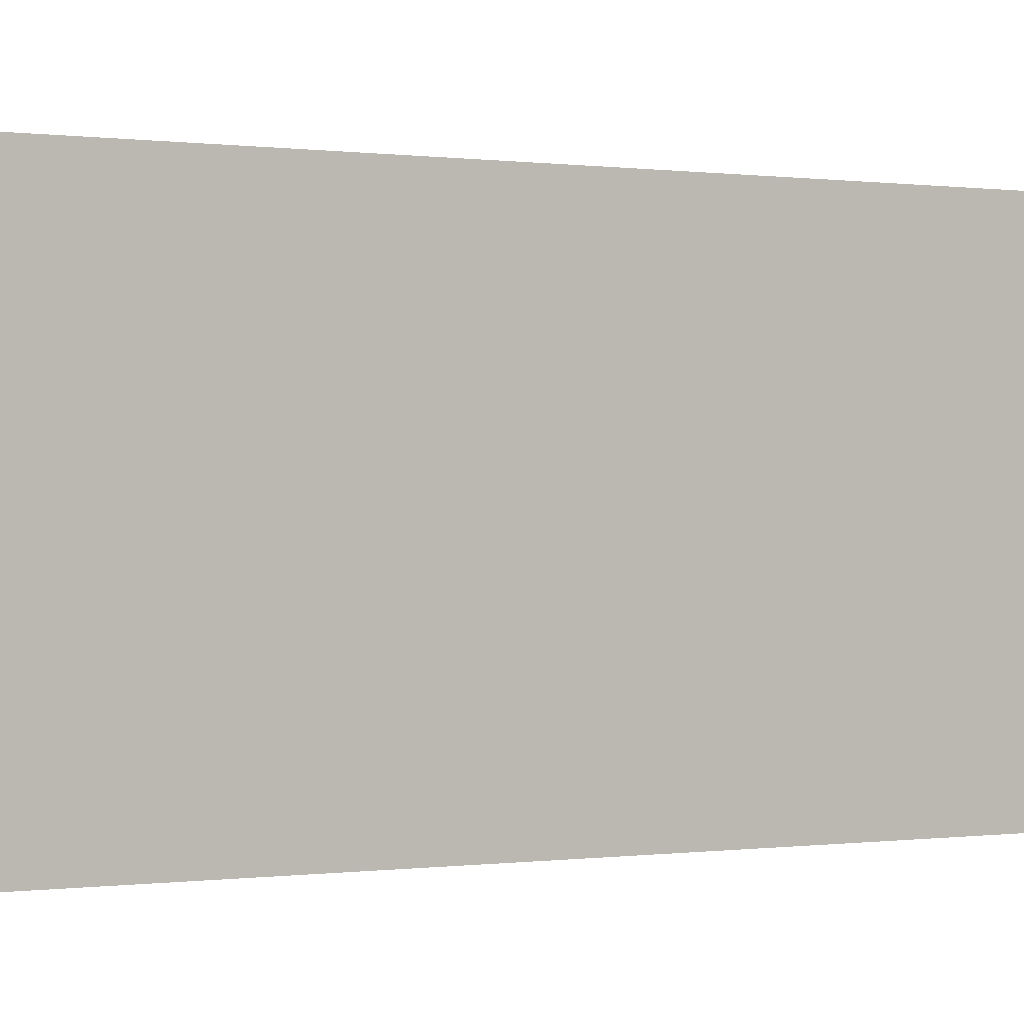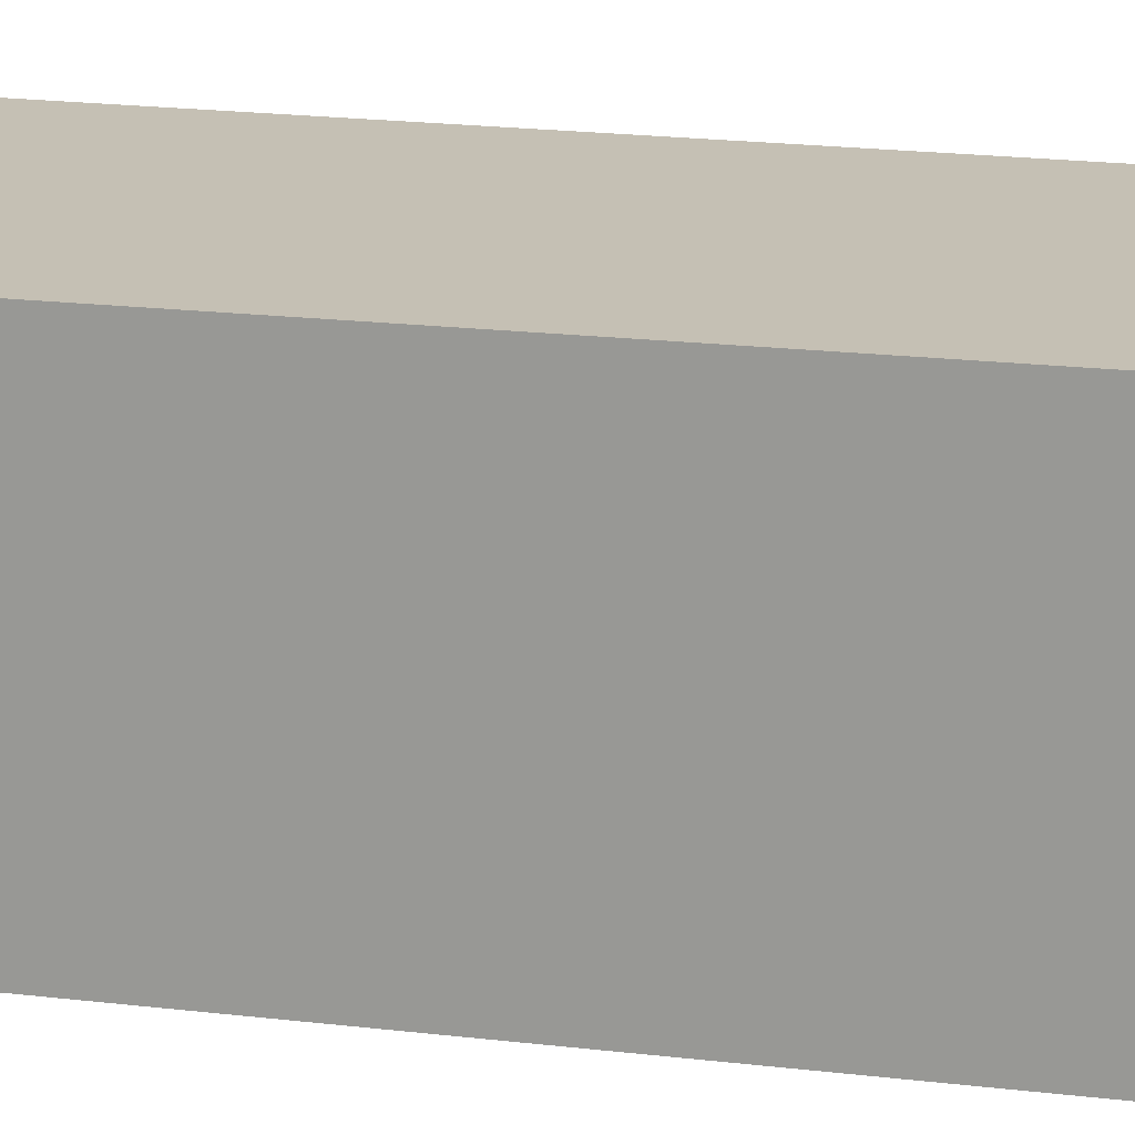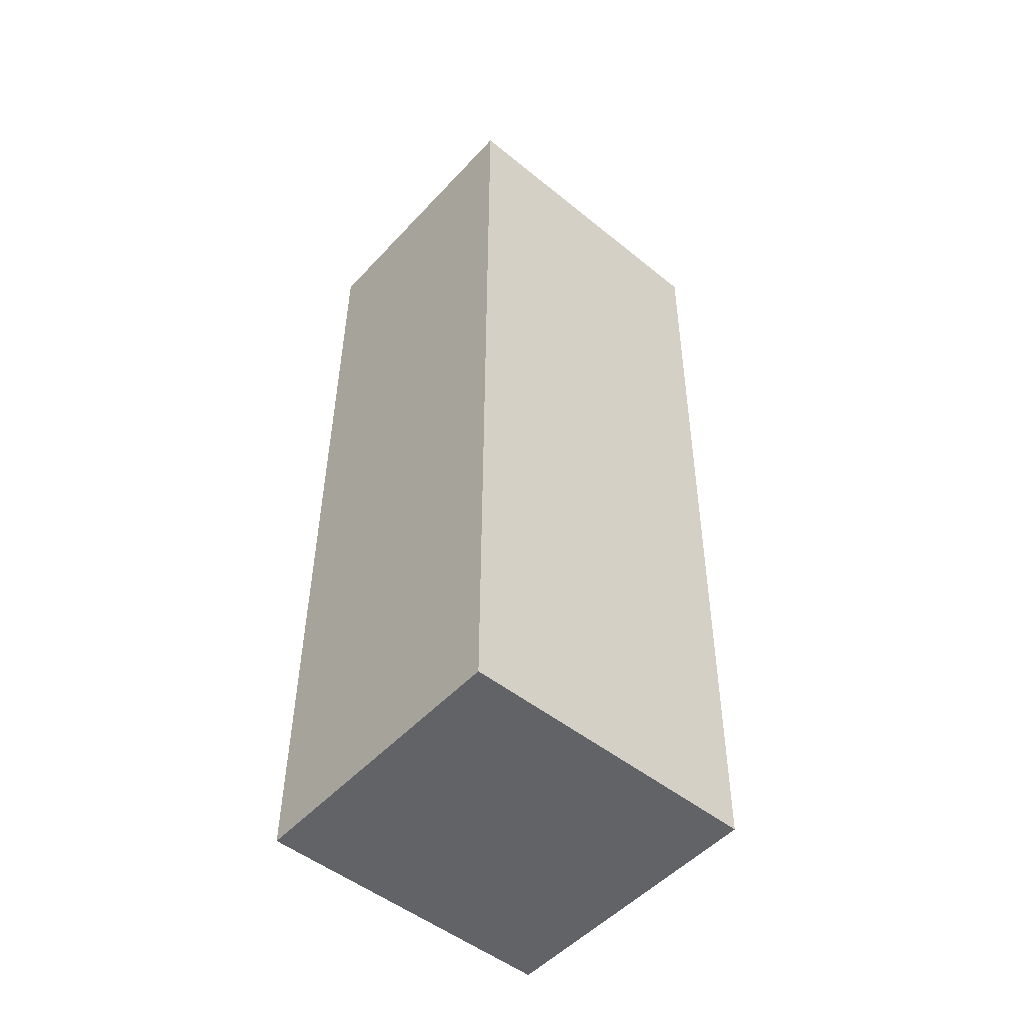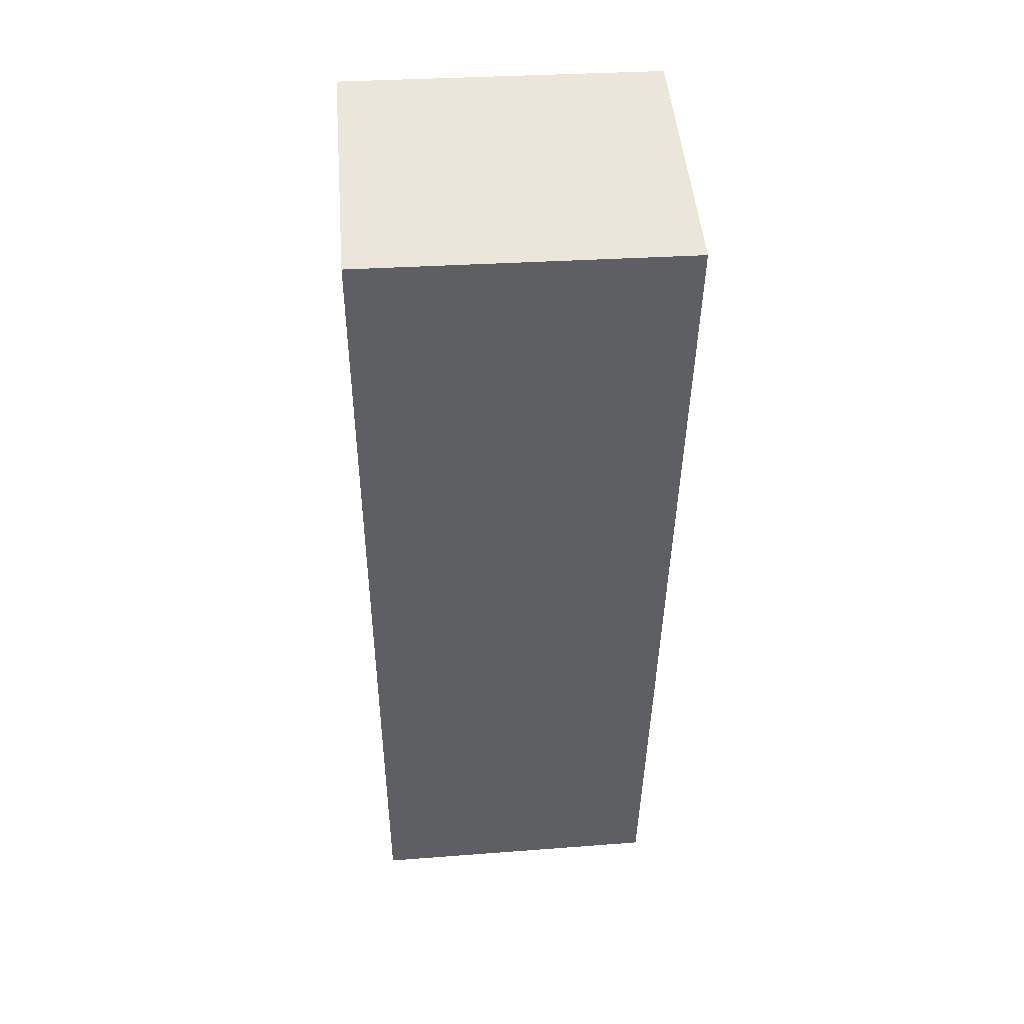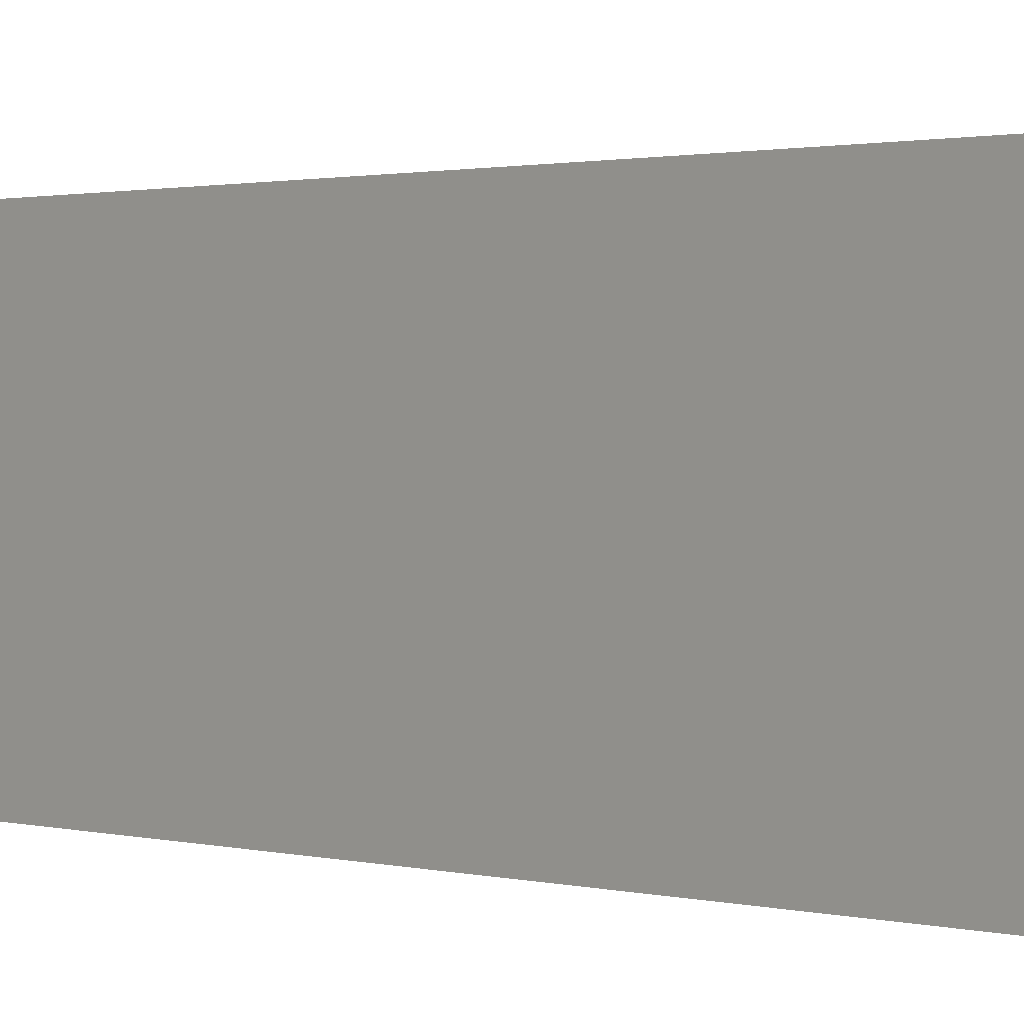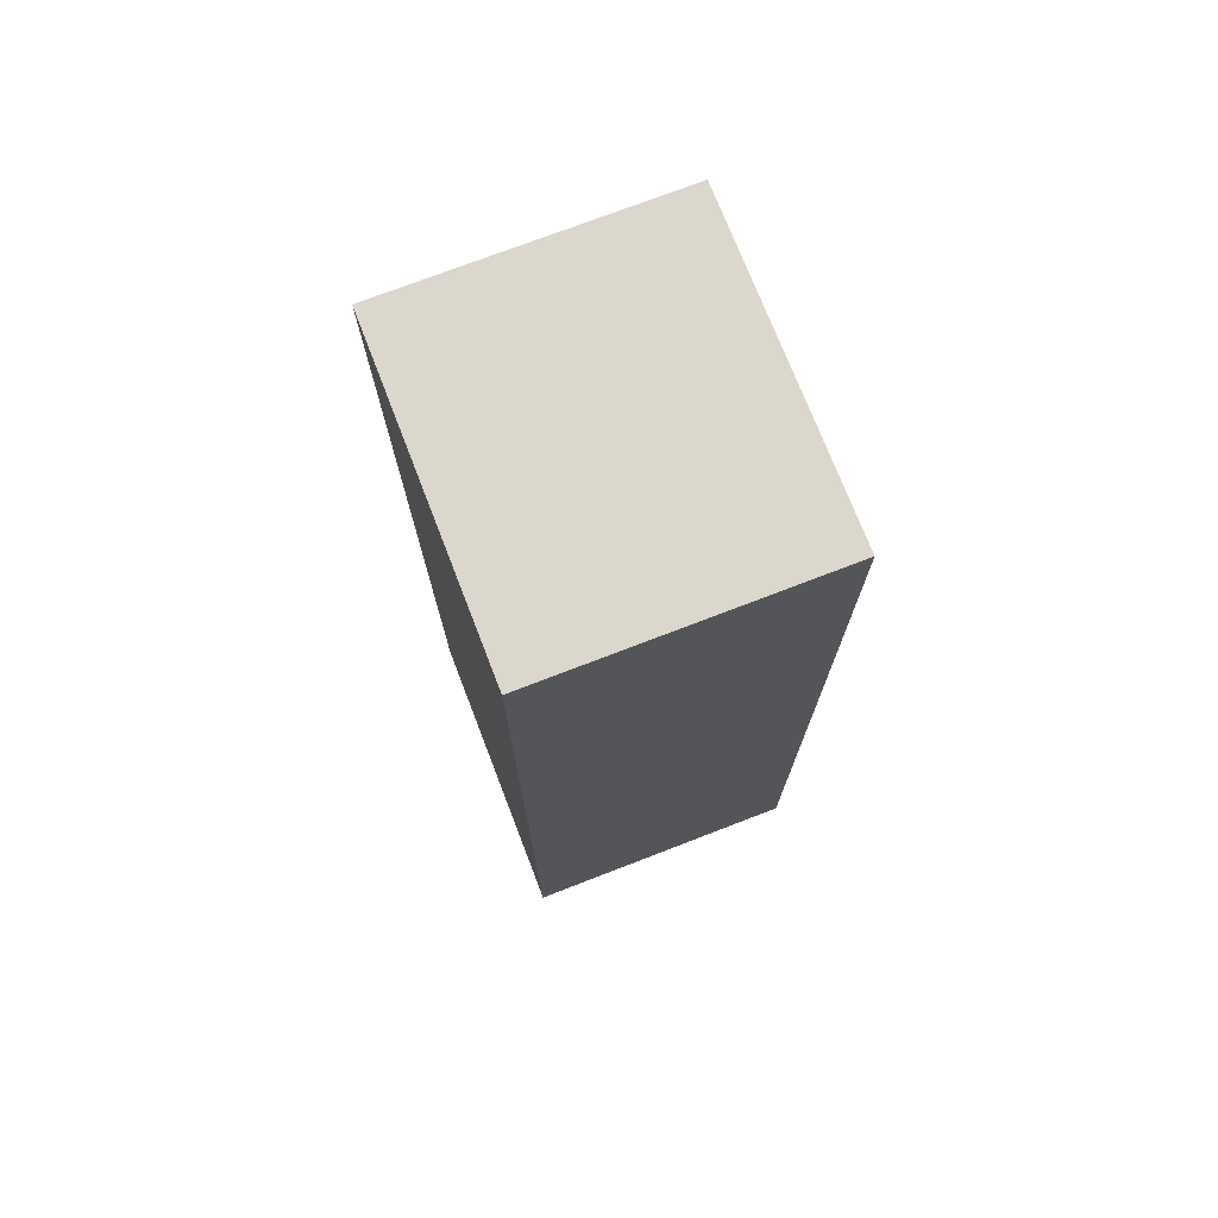
<metadata>
{"format":"obj","ext":"obj","renderer":"f3d","projection":"perspective","resolution":1024,"background":"white","views":[{"elev":0.0,"azim":-126.5,"up":"+Y"},{"elev":18.3,"azim":104.3,"up":"+Y"},{"elev":-51.2,"azim":-41.1,"up":"+Z"},{"elev":47.4,"azim":-4.6,"up":"+Z"},{"elev":1.1,"azim":139.0,"up":"+Y"},{"elev":74.0,"azim":-111.1,"up":"+Z"}]}
</metadata>
<code>
v  0.269 3.652 0.003
v  4.148 3.652 12.23
v  3.94 3.652 0.036
v  0.173 3.652 0.002
v  0 3.652 2.236e-16
v  0.021 3.652 12.3
v  3.94 -2.204e-18 0.036
v  0.269 -1.837e-19 0.003
v  0 0 0
v  0.173 -1.225e-19 0.002
v  0.021 -7.53e-16 12.3
v  4.148 -7.491e-16 12.23
g defaultobject
f 1 2 3
f 2 1 4
f 2 4 5
f 2 5 6
f 7 1 3
f 1 7 8
f 1 8 4
f 4 8 5
f 5 8 9
f 9 8 10
f 9 6 5
f 6 9 11
f 11 2 6
f 2 11 12
f 12 3 2
f 3 12 7
f 10 11 9
f 11 10 8
f 11 8 7
f 11 7 12

</code>
